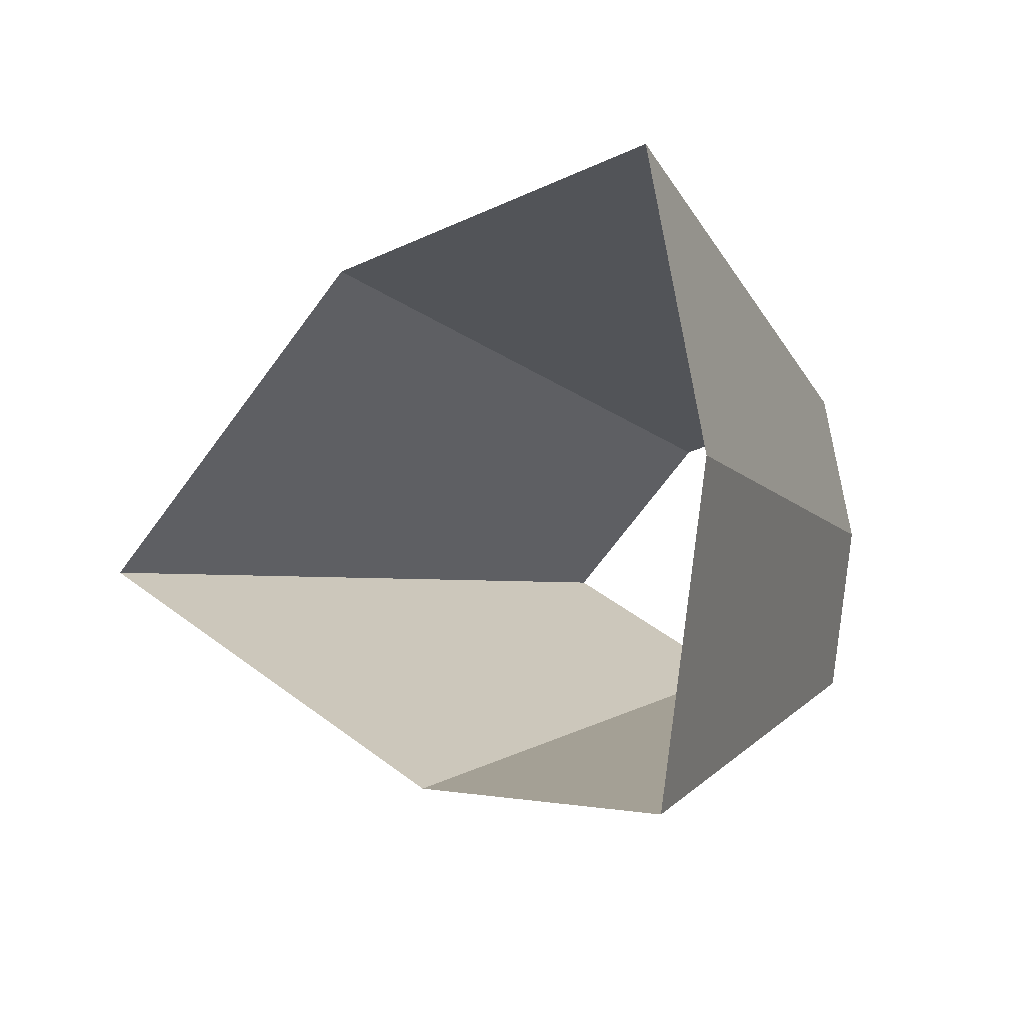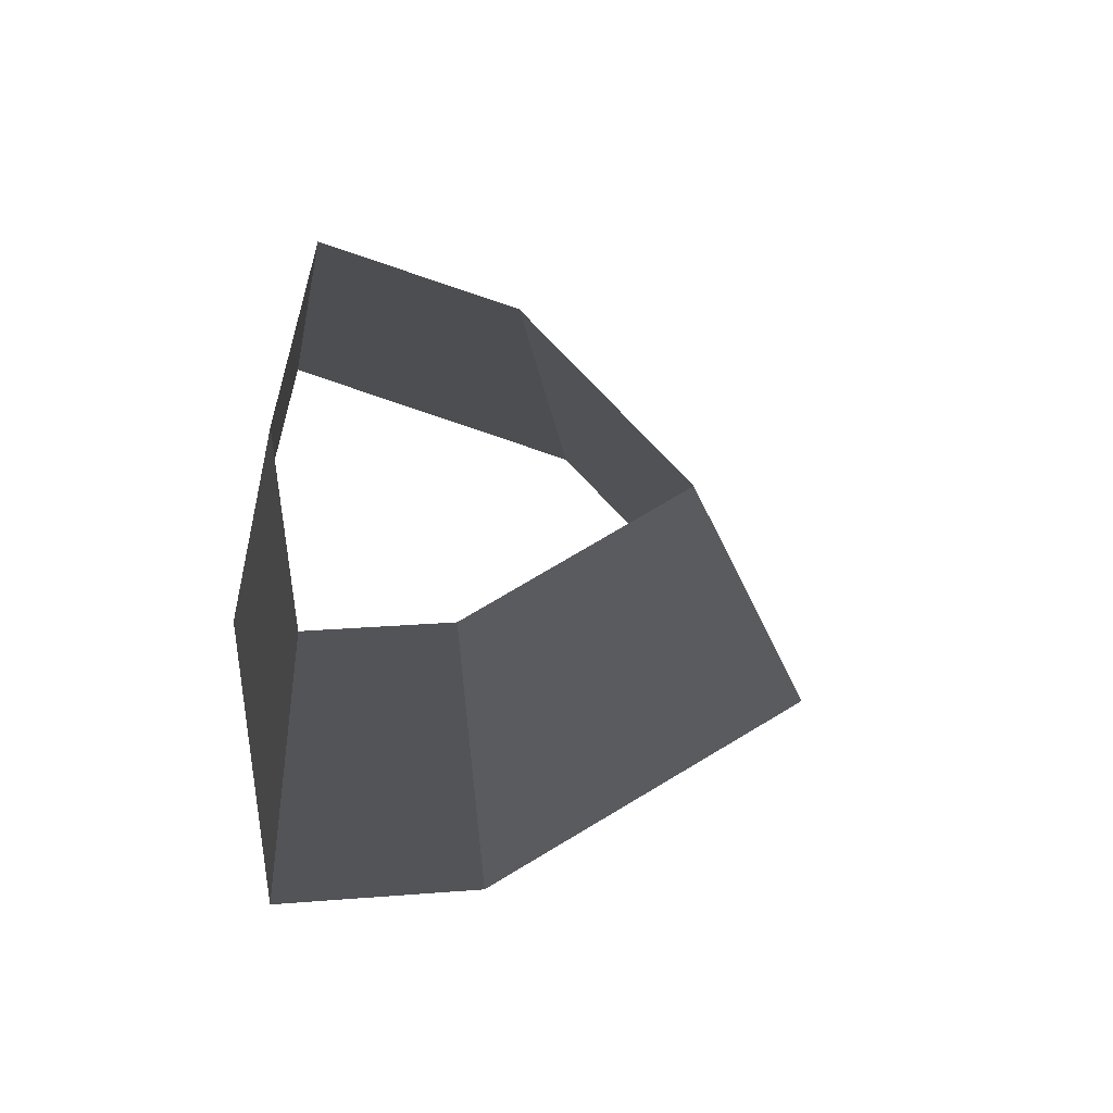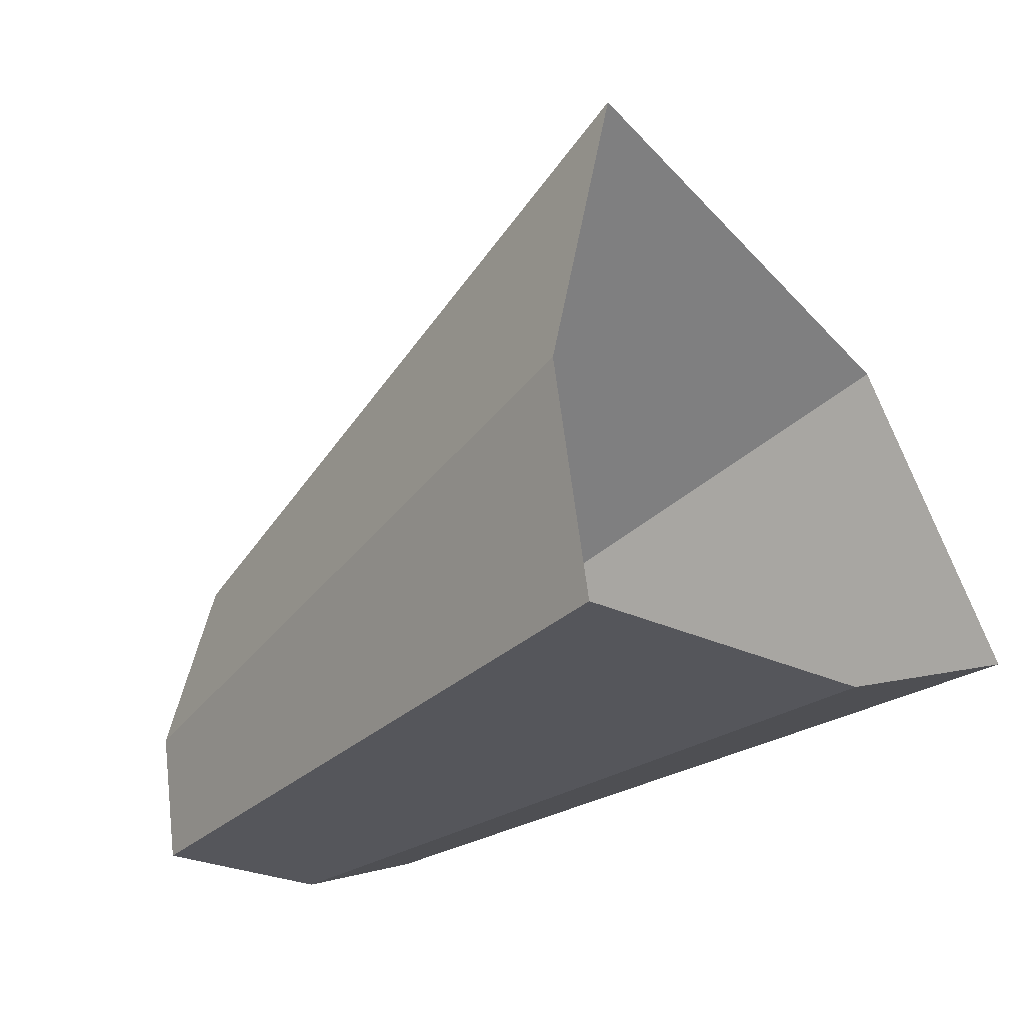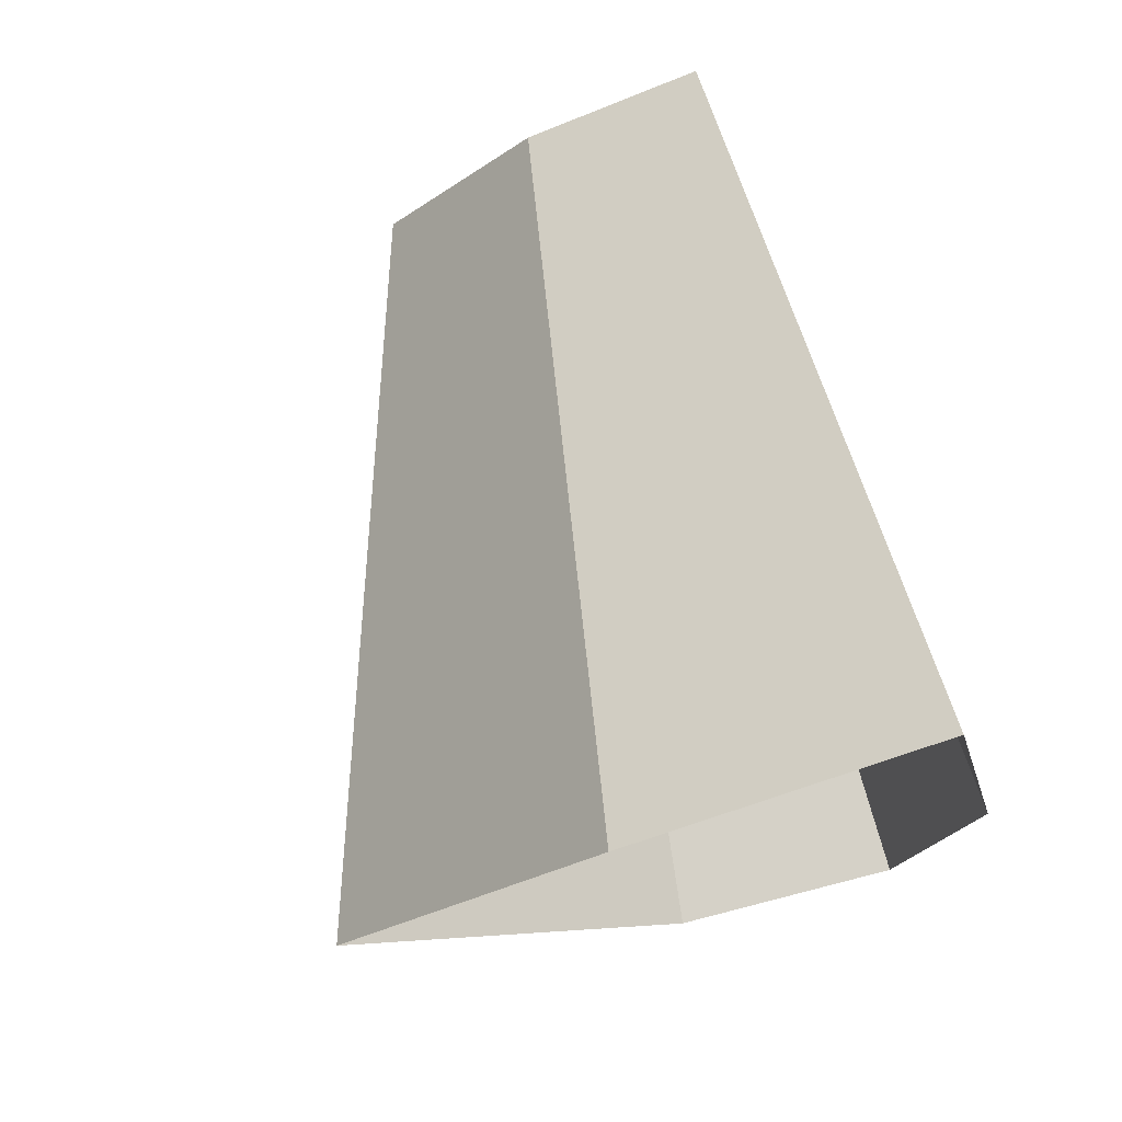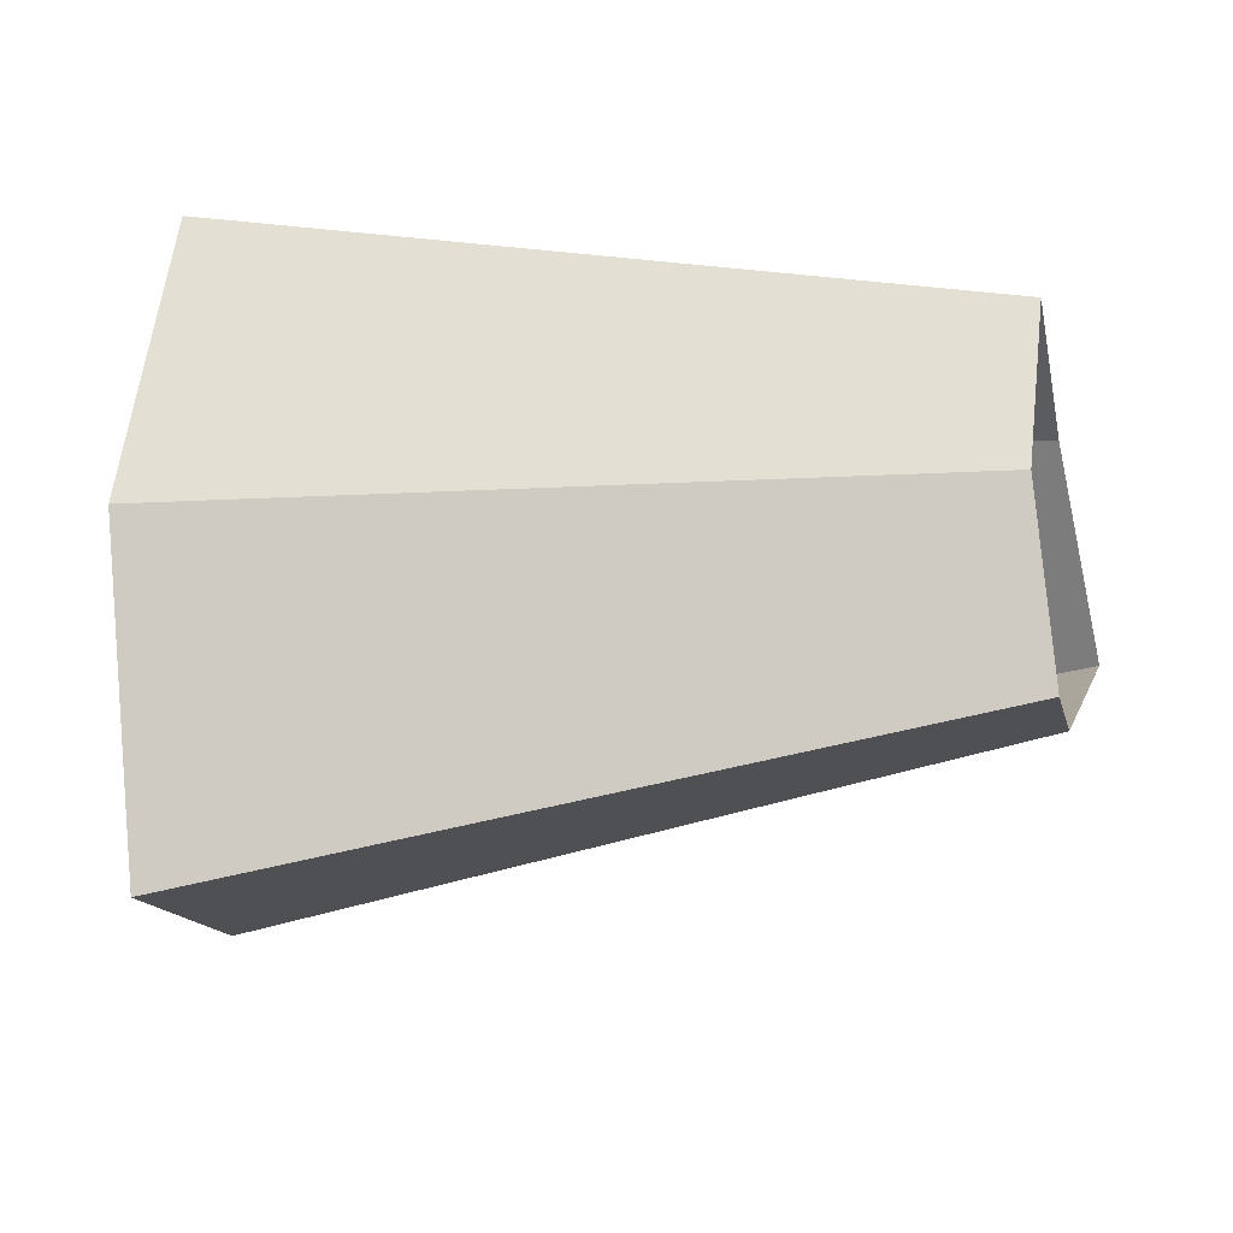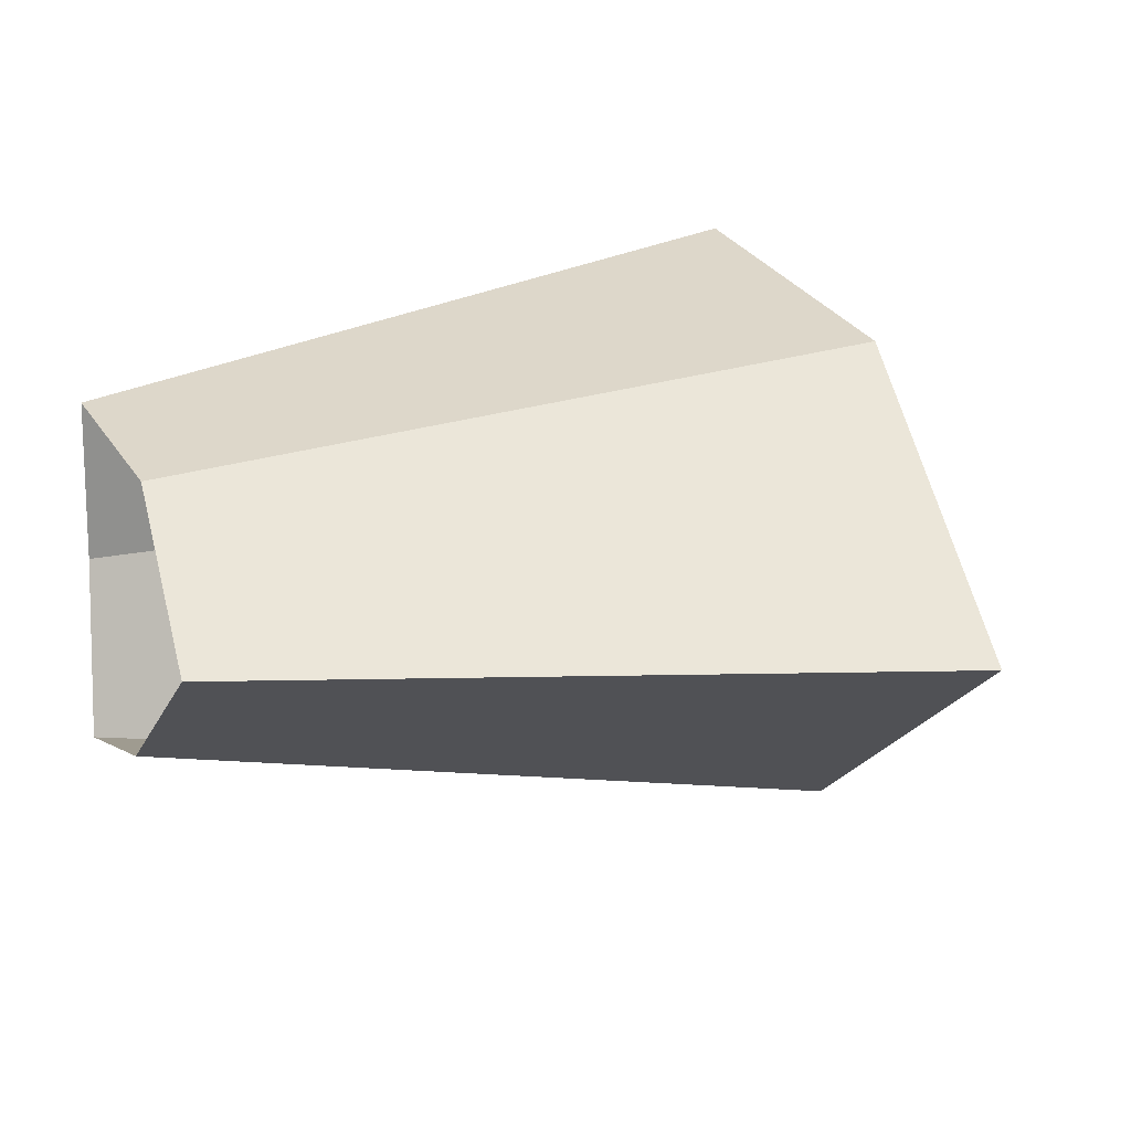
<metadata>
{"format":"obj","ext":"obj","renderer":"f3d","projection":"perspective","resolution":1024,"background":"white","views":[{"elev":-4.8,"azim":-83.4,"up":"+Z"},{"elev":-15.6,"azim":68.9,"up":"+Z"},{"elev":-11.9,"azim":-135.1,"up":"+Y"},{"elev":72.5,"azim":-120.1,"up":"+Z"},{"elev":-19.3,"azim":-2.5,"up":"+Z"},{"elev":10.9,"azim":136.7,"up":"+Z"}]}
</metadata>
<code>
g shard49
v -0.4162 0.08555 0.01037
v -0.4062 0.09943 0.08438
v -0.3861 0.1749 0.05977
v -0.3614 0.2365 -0.01193
v -0.4082 0.09662 -0.07018
v -0.3931 0.1534 -0.06515
v -0.7311 0.179 0.1519
v -0.7491 0.154 0.01867
v -0.695 0.3148 0.1076
v -0.6506 0.4257 -0.02147
v -0.7348 0.1739 -0.1263
v -0.7077 0.2761 -0.1173
v -0.7311 0.179 0.1519
v -0.4062 0.09943 0.08438
v -0.695 0.3148 0.1076
v -0.3861 0.1749 0.05977
v -0.4162 0.08555 0.01037
v -0.7491 0.154 0.01867
v -0.4082 0.09662 -0.07018
v -0.7348 0.1739 -0.1263
v -0.3931 0.1534 -0.06515
v -0.7077 0.2761 -0.1173
v -0.6506 0.4257 -0.02147
v -0.3614 0.2365 -0.01193
g shard49_0
f 8 7 2
f 1 8 2
f 13 9 3
f 14 13 3
f 15 10 4
f 16 15 4
f 11 18 17
f 5 11 17
f 12 20 19
f 6 12 19
f 23 22 21
f 24 23 21

</code>
